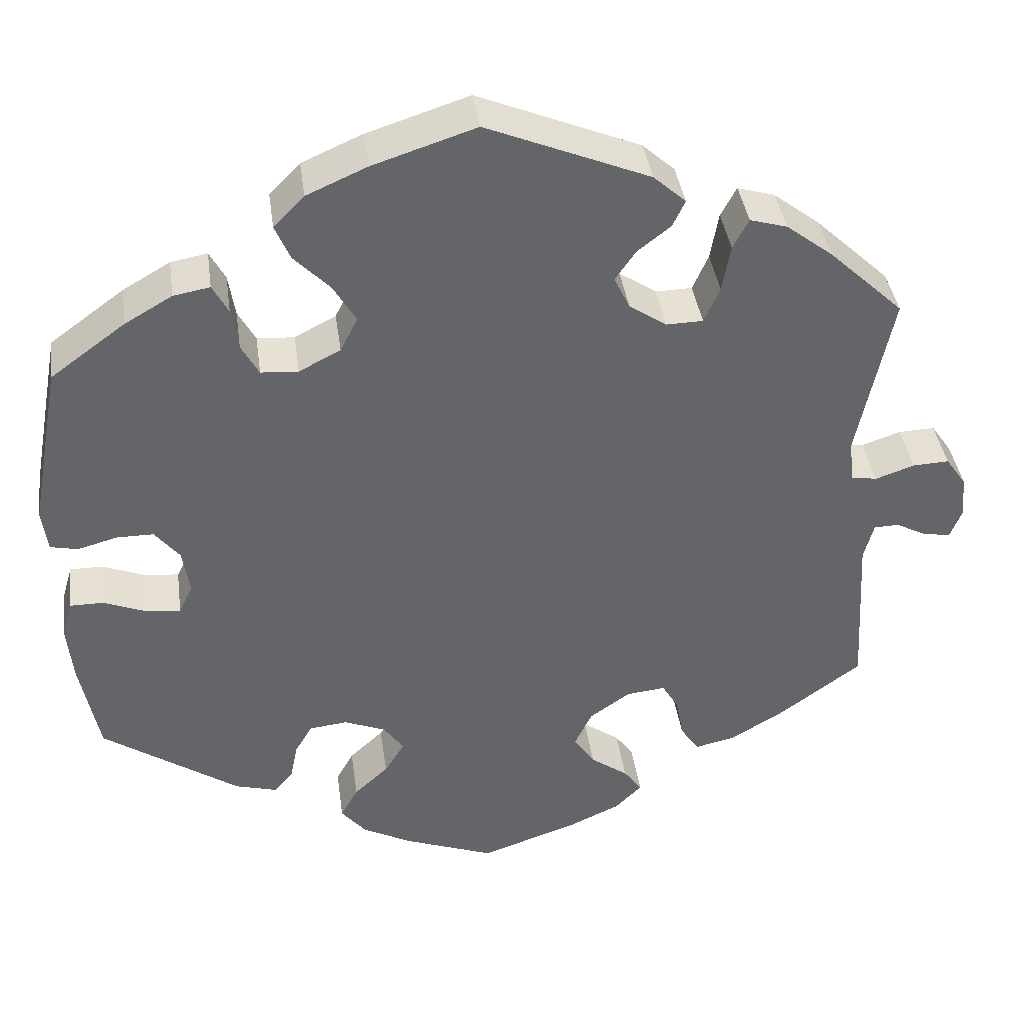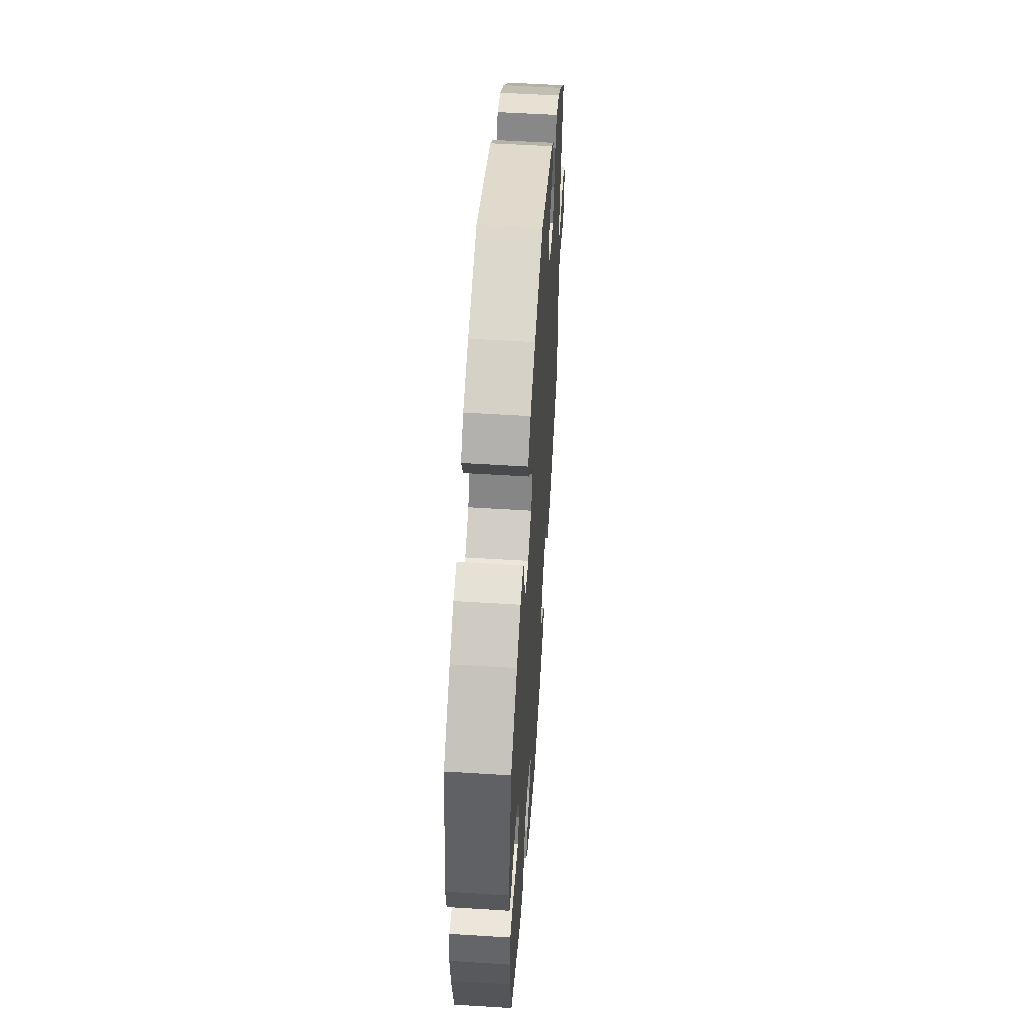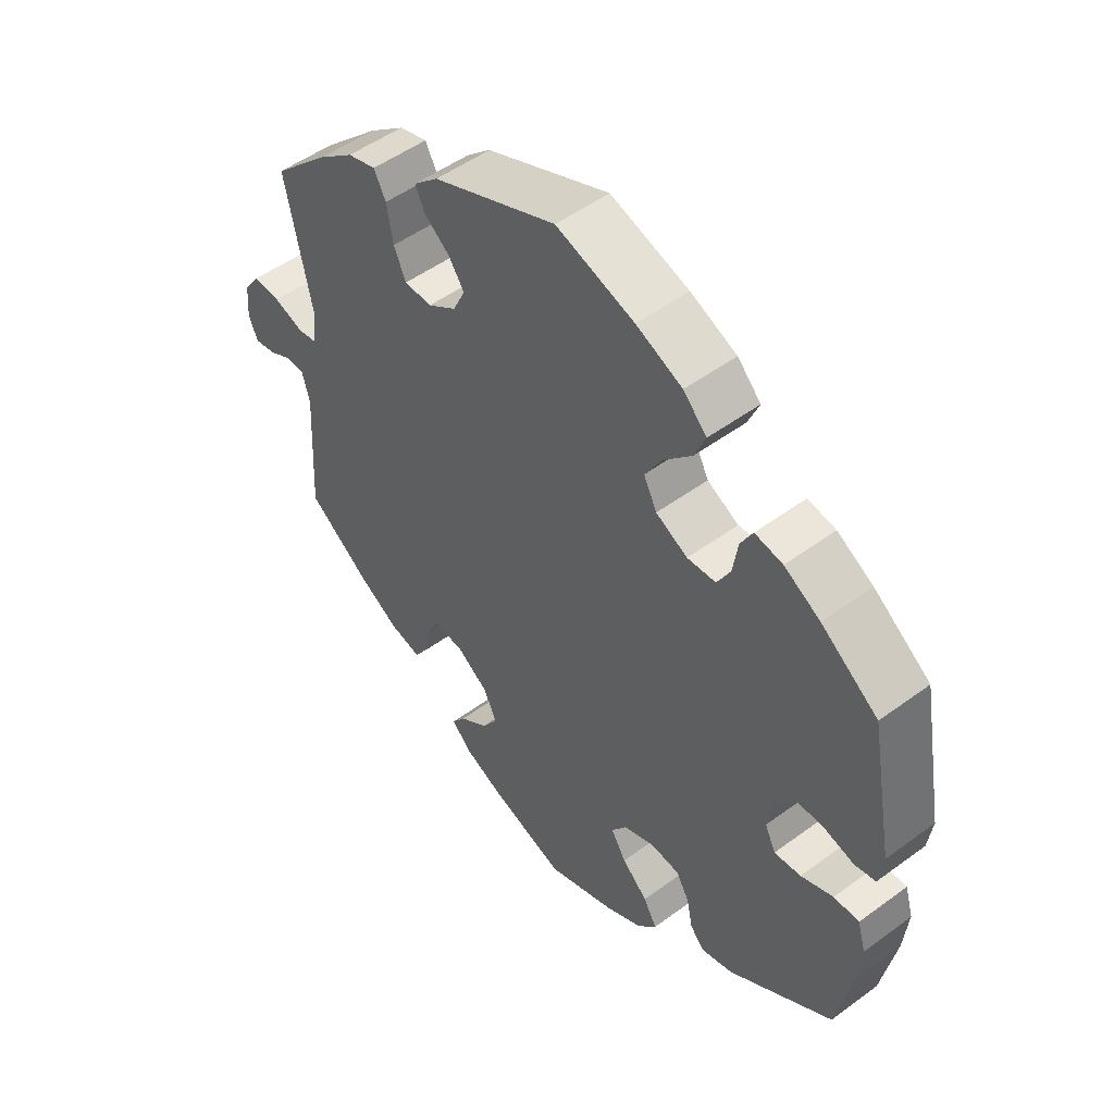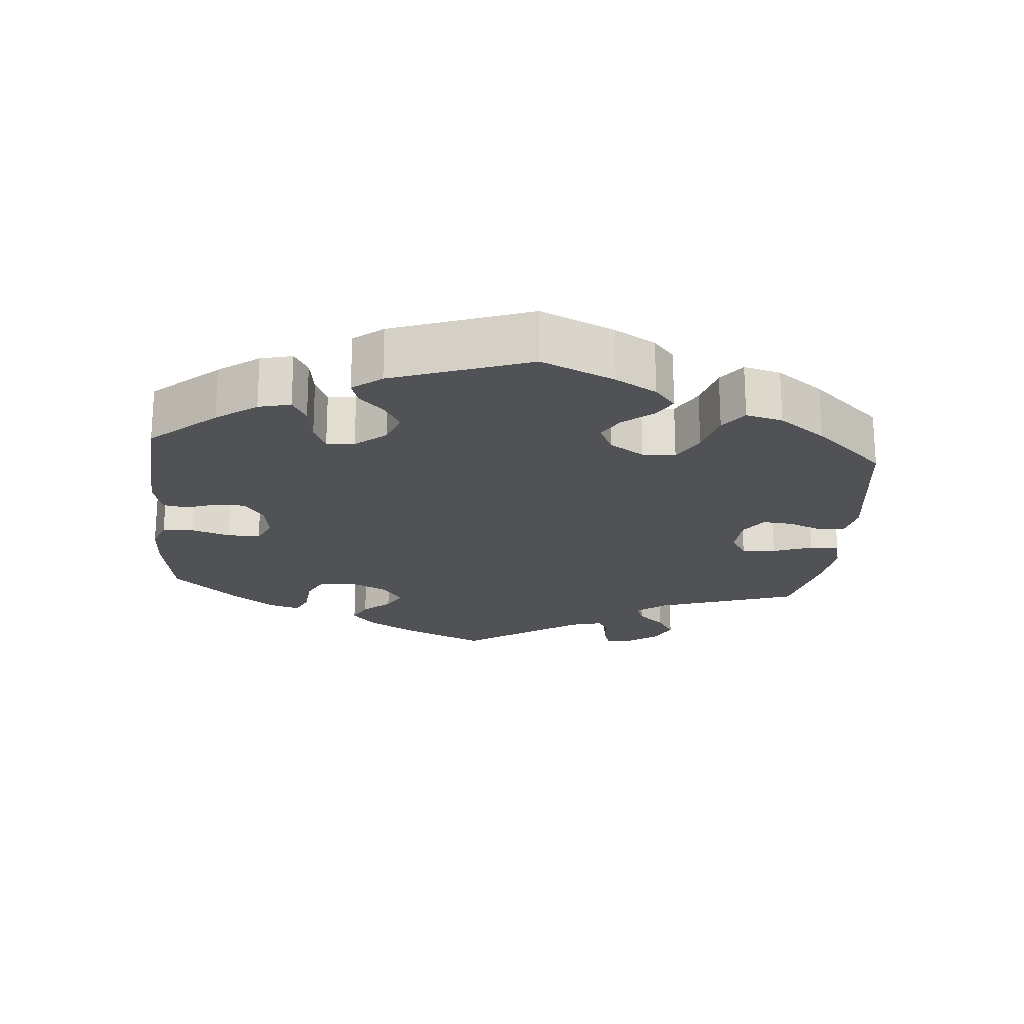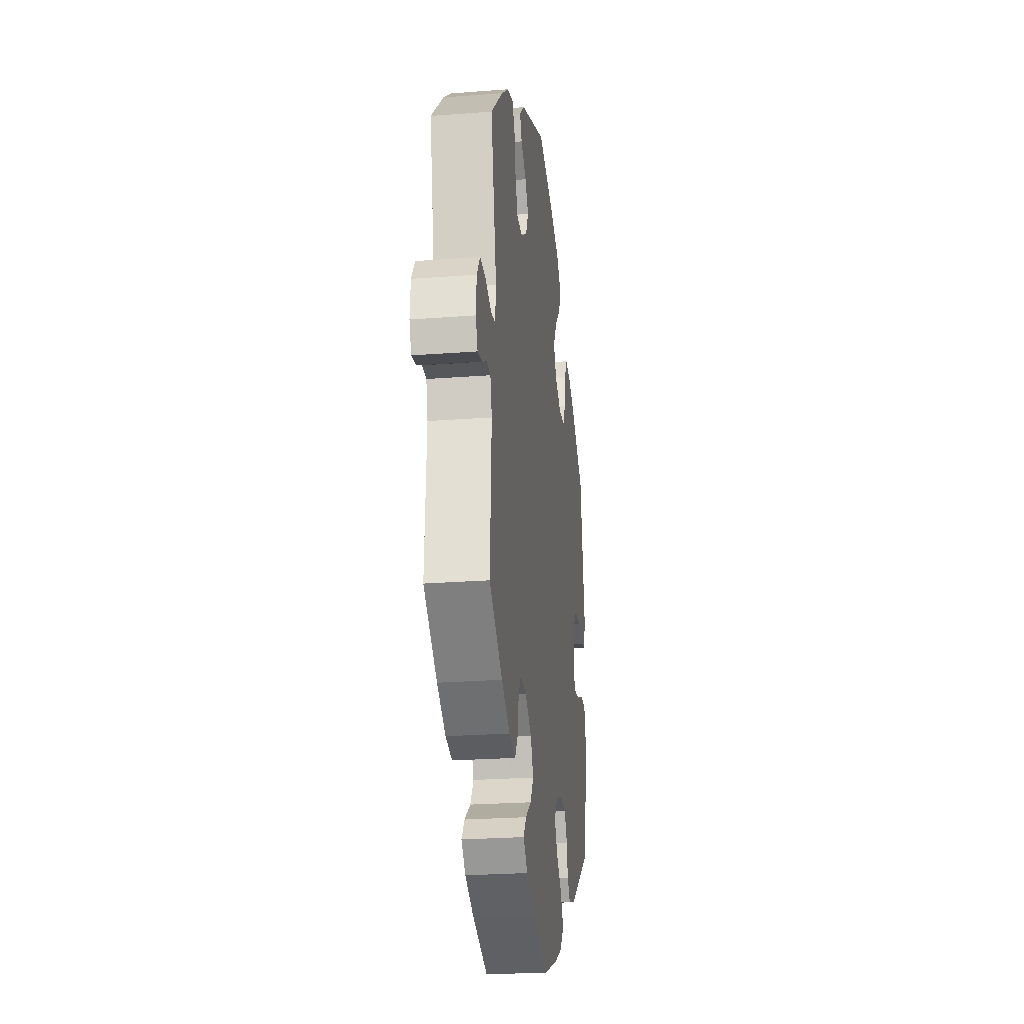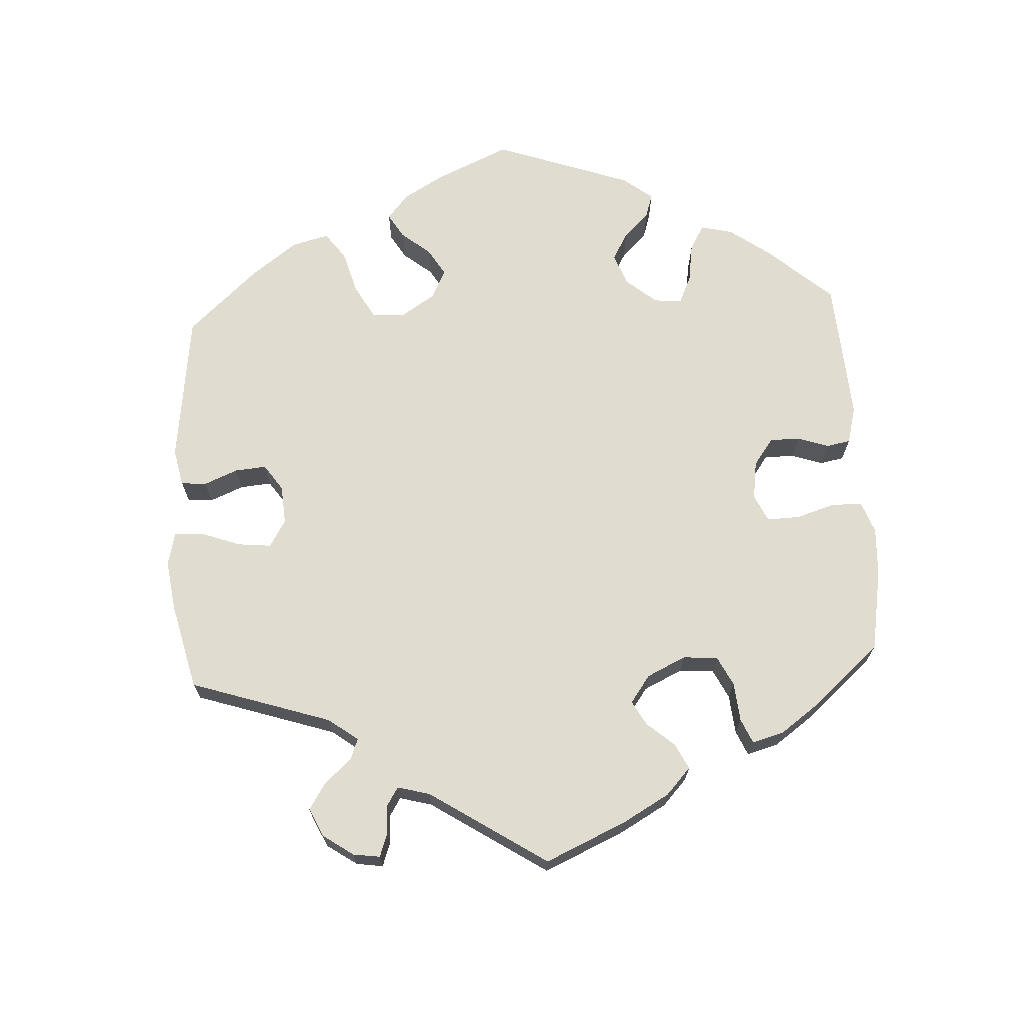
<metadata>
{"format":"obj","ext":"obj","renderer":"f3d","projection":"perspective","resolution":1024,"background":"white","views":[{"elev":39.1,"azim":-7.9,"up":"+Z"},{"elev":54.5,"azim":-86.2,"up":"+Z"},{"elev":50.6,"azim":-128.9,"up":"+Z"},{"elev":-21.1,"azim":-65.1,"up":"+Y"},{"elev":-24.5,"azim":97.2,"up":"+Z"},{"elev":69.5,"azim":116.7,"up":"+Y"}]}
</metadata>
<code>
v 0.195 0.07 0.497
v 0.234 0.07 0.462
v 0.219 0.07 0.43
v 0.179 0.07 0.399
v 0.154 0.07 0.363
v 0.173 0.07 0.323
v 0.218 0.07 0.293
v 0.262 0.07 0.294
v 0.281 0.07 0.337
v 0.291 0.07 0.394
v 0.31 0.07 0.43
v 0.355 0.07 0.417
v 0.411 0.07 0.374
v 0.501 0.07 0.289
v 0.459 0.07 0.087
v 0.465 0.07 0.036
v 0.496 0.07 0.031
v 0.543 0.07 0.047
v 0.587 0.07 0.049
v 0.612 0.07 0.013
v 0.616 0.07 -0.038
v 0.602 0.07 -0.073
v 0.568 0.07 -0.067
v 0.532 0.07 -0.048
v 0.502 0.07 -0.049
v 0.49 0.07 -0.094
v 0.501 0.07 -0.289
v 0.401 0.07 -0.362
v 0.337 0.07 -0.4
v 0.288 0.07 -0.411
v 0.266 0.07 -0.378
v 0.257 0.07 -0.329
v 0.237 0.07 -0.295
v 0.19 0.07 -0.3
v 0.141 0.07 -0.334
v 0.12 0.07 -0.378
v 0.145 0.07 -0.416
v 0.19 0.07 -0.448
v 0.212 0.07 -0.478
v 0.18 0.07 -0.51
v 0.116 0.07 -0.539
v 0 0.07 -0.578
v -0.108 0.07 -0.538
v -0.168 0.07 -0.507
v -0.198 0.07 -0.471
v -0.177 0.07 -0.433
v -0.136 0.07 -0.395
v -0.112 0.07 -0.356
v -0.136 0.07 -0.322
v -0.186 0.07 -0.302
v -0.232 0.07 -0.307
v -0.253 0.07 -0.343
v -0.262 0.07 -0.388
v -0.284 0.07 -0.414
v -0.335 0.07 -0.4
v -0.5 0.07 -0.289
v -0.523 0.07 -0.172
v -0.53 0.07 -0.103
v -0.517 0.07 -0.059
v -0.477 0.07 -0.059
v -0.426 0.07 -0.079
v -0.384 0.07 -0.083
v -0.367 0.07 -0.048
v -0.376 0.07 0.006
v -0.406 0.07 0.043
v -0.45 0.07 0.043
v -0.498 0.07 0.03
v -0.531 0.07 0.037
v -0.538 0.07 0.088
v -0.501 0.07 0.288
v -0.411 0.07 0.354
v -0.354 0.07 0.387
v -0.31 0.07 0.395
v -0.291 0.07 0.36
v -0.283 0.07 0.309
v -0.262 0.07 0.271
v -0.217 0.07 0.268
v -0.167 0.07 0.294
v -0.146 0.07 0.335
v -0.173 0.07 0.381
v -0.217 0.07 0.426
v -0.235 0.07 0.468
v -0.198 0.07 0.506
v -0.125 0.07 0.538
v -0.001 0.07 0.578
v 0.195 0 0.497
v 0.234 0 0.462
v 0.219 0 0.43
v 0.179 0 0.399
v 0.154 0 0.363
v 0.173 0 0.323
v 0.218 0 0.293
v 0.262 0 0.294
v 0.281 0 0.337
v 0.291 0 0.394
v 0.31 0 0.43
v 0.355 0 0.417
v 0.411 0 0.374
v 0.501 0 0.289
v 0.459 0 0.087
v 0.465 0 0.036
v 0.496 0 0.031
v 0.543 0 0.047
v 0.587 0 0.049
v 0.612 0 0.013
v 0.616 0 -0.038
v 0.602 0 -0.073
v 0.568 0 -0.067
v 0.532 0 -0.048
v 0.502 0 -0.049
v 0.49 0 -0.094
v 0.501 0 -0.289
v 0.401 0 -0.362
v 0.337 0 -0.4
v 0.288 0 -0.411
v 0.266 0 -0.378
v 0.257 0 -0.329
v 0.237 0 -0.295
v 0.19 0 -0.3
v 0.141 0 -0.334
v 0.12 0 -0.378
v 0.145 0 -0.416
v 0.19 0 -0.448
v 0.212 0 -0.478
v 0.18 0 -0.51
v 0.116 0 -0.539
v 0 0 -0.578
v -0.108 0 -0.538
v -0.168 0 -0.507
v -0.198 0 -0.471
v -0.177 0 -0.433
v -0.136 0 -0.395
v -0.112 0 -0.356
v -0.136 0 -0.322
v -0.186 0 -0.302
v -0.232 0 -0.307
v -0.253 0 -0.343
v -0.262 0 -0.388
v -0.284 0 -0.414
v -0.335 0 -0.4
v -0.5 0 -0.289
v -0.523 0 -0.172
v -0.53 0 -0.103
v -0.517 0 -0.059
v -0.477 0 -0.059
v -0.426 0 -0.079
v -0.384 0 -0.083
v -0.367 0 -0.048
v -0.376 0 0.006
v -0.406 0 0.043
v -0.45 0 0.043
v -0.498 0 0.03
v -0.531 0 0.037
v -0.538 0 0.088
v -0.501 0 0.288
v -0.411 0 0.354
v -0.354 0 0.387
v -0.31 0 0.395
v -0.291 0 0.36
v -0.283 0 0.309
v -0.262 0 0.271
v -0.217 0 0.268
v -0.167 0 0.294
v -0.146 0 0.335
v -0.173 0 0.381
v -0.217 0 0.426
v -0.235 0 0.468
v -0.198 0 0.506
v -0.125 0 0.538
v -0.001 0 0.578
f 80 81 82 83
f 79 80 83 84
f 72 73 74 75
f 72 75 76
f 71 72 76
f 70 71 76
f 69 70 76
f 66 67 68 69
f 65 66 69 76
f 64 65 76 77
f 58 59 60 61
f 58 61 62
f 57 58 62
f 56 57 62
f 55 56 62
f 52 53 54 55
f 51 52 55 62
f 50 51 62 63
f 44 45 46 47
f 44 47 48
f 43 44 48
f 42 43 48
f 41 42 48
f 40 41 48 49
f 37 38 39 40
f 36 37 40 49
f 29 30 31 32
f 29 32 33
f 26 27 28 29
f 25 26 29 33
f 21 22 23 24
f 21 24 25
f 20 21 25
f 17 18 19 20
f 17 20 25
f 16 17 25 33
f 12 13 14 15
f 9 10 11 12
f 8 9 12 15
f 7 8 15 16
f 1 2 3 4
f 1 4 5
f 79 84 85 1
f 63 64 77 78
f 49 50 63 78
f 35 36 49 78
f 34 35 78 79
f 6 7 16 33
f 5 6 33 34
f 79 1 5
f 5 34 79
f 168 167 166 165
f 169 168 165 164
f 160 159 158 157
f 161 160 157
f 161 157 156
f 161 156 155
f 161 155 154
f 154 153 152 151
f 161 154 151 150
f 162 161 150 149
f 146 145 144 143
f 147 146 143
f 147 143 142
f 147 142 141
f 147 141 140
f 140 139 138 137
f 147 140 137 136
f 148 147 136 135
f 132 131 130 129
f 133 132 129
f 133 129 128
f 133 128 127
f 133 127 126
f 134 133 126 125
f 125 124 123 122
f 134 125 122 121
f 117 116 115 114
f 118 117 114
f 114 113 112 111
f 118 114 111 110
f 109 108 107 106
f 110 109 106
f 110 106 105
f 105 104 103 102
f 110 105 102
f 118 110 102 101
f 100 99 98 97
f 97 96 95 94
f 100 97 94 93
f 101 100 93 92
f 89 88 87 86
f 90 89 86
f 86 170 169 164
f 163 162 149 148
f 163 148 135 134
f 163 134 121 120
f 164 163 120 119
f 118 101 92 91
f 119 118 91 90
f 90 86 164
f 164 119 90
f 1 86 87 2
f 2 87 88 3
f 3 88 89 4
f 4 89 90 5
f 5 90 91 6
f 6 91 92 7
f 7 92 93 8
f 8 93 94 9
f 9 94 95 10
f 10 95 96 11
f 11 96 97 12
f 12 97 98 13
f 13 98 99 14
f 14 99 100 15
f 15 100 101 16
f 16 101 102 17
f 17 102 103 18
f 18 103 104 19
f 19 104 105 20
f 20 105 106 21
f 21 106 107 22
f 22 107 108 23
f 23 108 109 24
f 24 109 110 25
f 25 110 111 26
f 26 111 112 27
f 27 112 113 28
f 28 113 114 29
f 29 114 115 30
f 30 115 116 31
f 31 116 117 32
f 32 117 118 33
f 33 118 119 34
f 34 119 120 35
f 35 120 121 36
f 36 121 122 37
f 37 122 123 38
f 38 123 124 39
f 39 124 125 40
f 40 125 126 41
f 41 126 127 42
f 42 127 128 43
f 43 128 129 44
f 44 129 130 45
f 45 130 131 46
f 46 131 132 47
f 47 132 133 48
f 48 133 134 49
f 49 134 135 50
f 50 135 136 51
f 51 136 137 52
f 52 137 138 53
f 53 138 139 54
f 54 139 140 55
f 55 140 141 56
f 56 141 142 57
f 57 142 143 58
f 58 143 144 59
f 59 144 145 60
f 60 145 146 61
f 61 146 147 62
f 62 147 148 63
f 63 148 149 64
f 64 149 150 65
f 65 150 151 66
f 66 151 152 67
f 67 152 153 68
f 68 153 154 69
f 69 154 155 70
f 70 155 156 71
f 71 156 157 72
f 72 157 158 73
f 73 158 159 74
f 74 159 160 75
f 75 160 161 76
f 76 161 162 77
f 77 162 163 78
f 78 163 164 79
f 79 164 165 80
f 80 165 166 81
f 81 166 167 82
f 82 167 168 83
f 83 168 169 84
f 84 169 170 85
f 85 170 86 1

</code>
